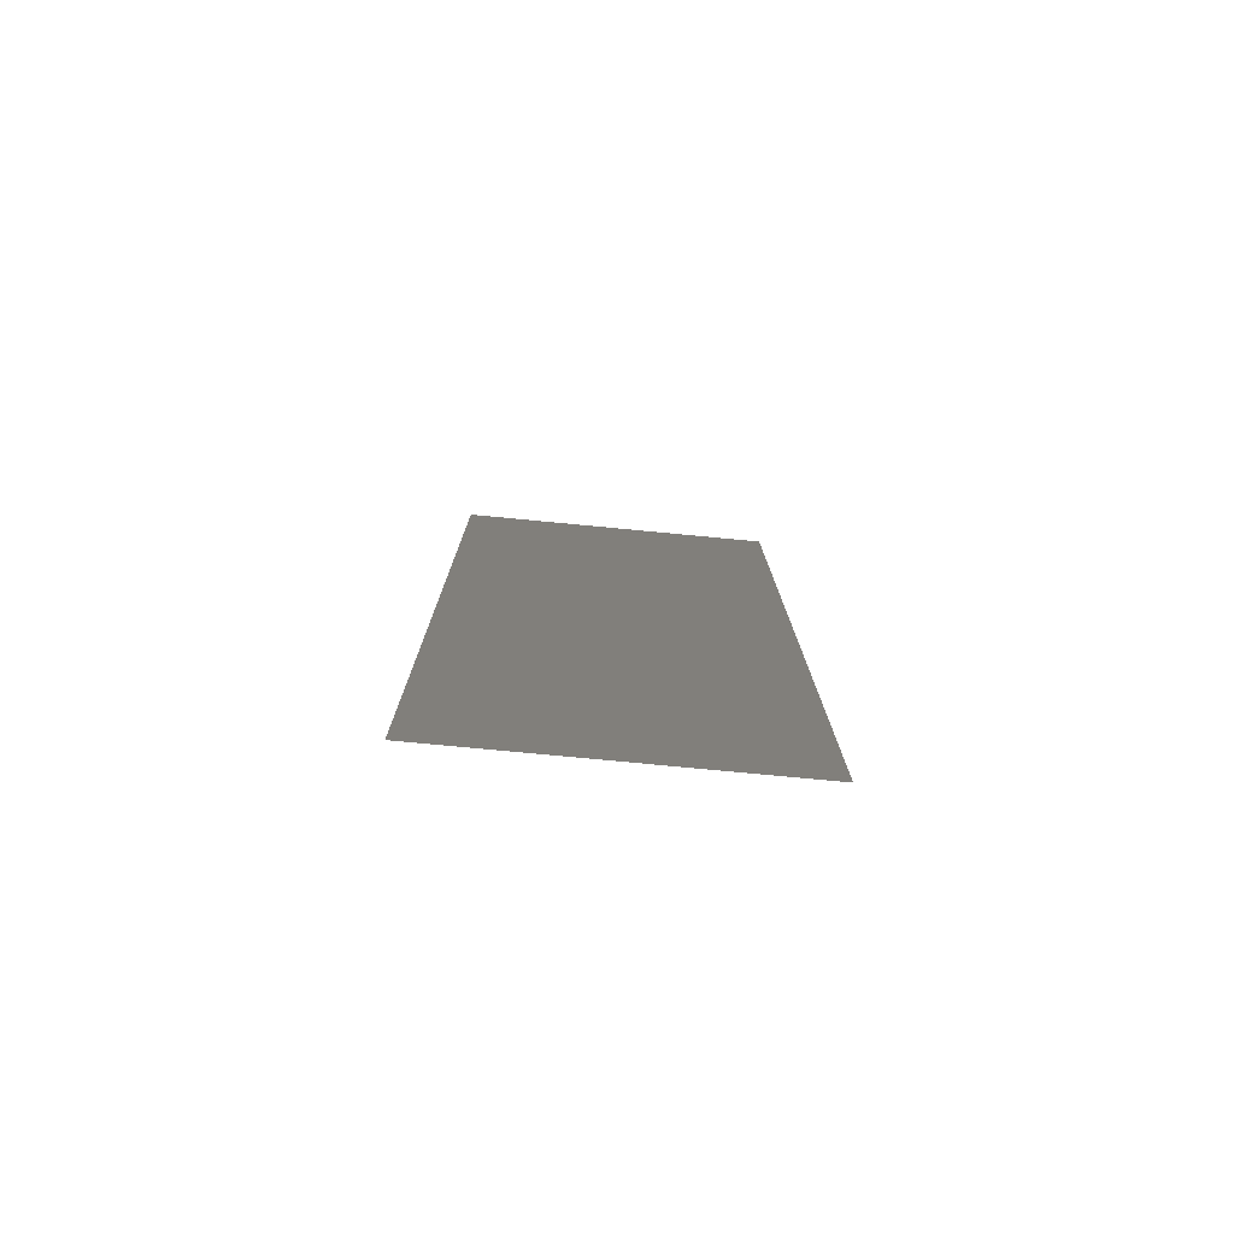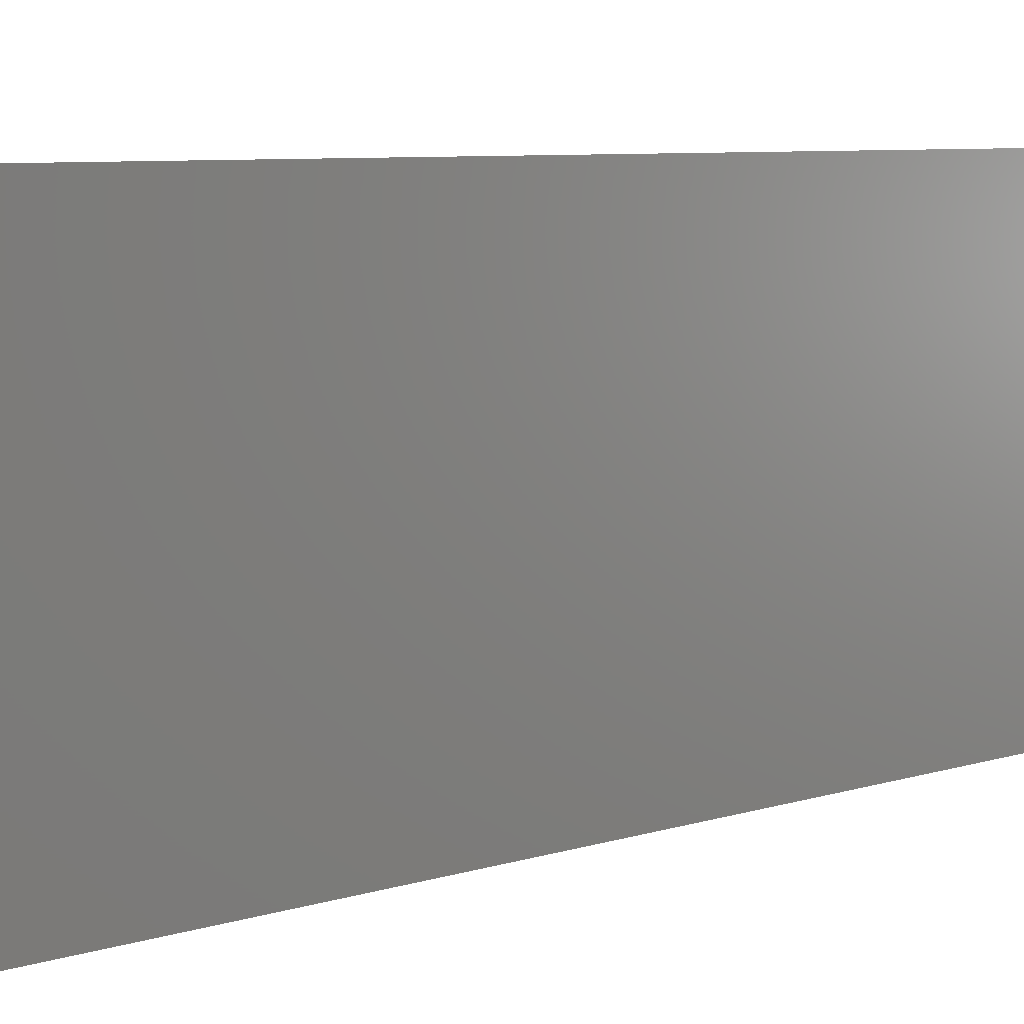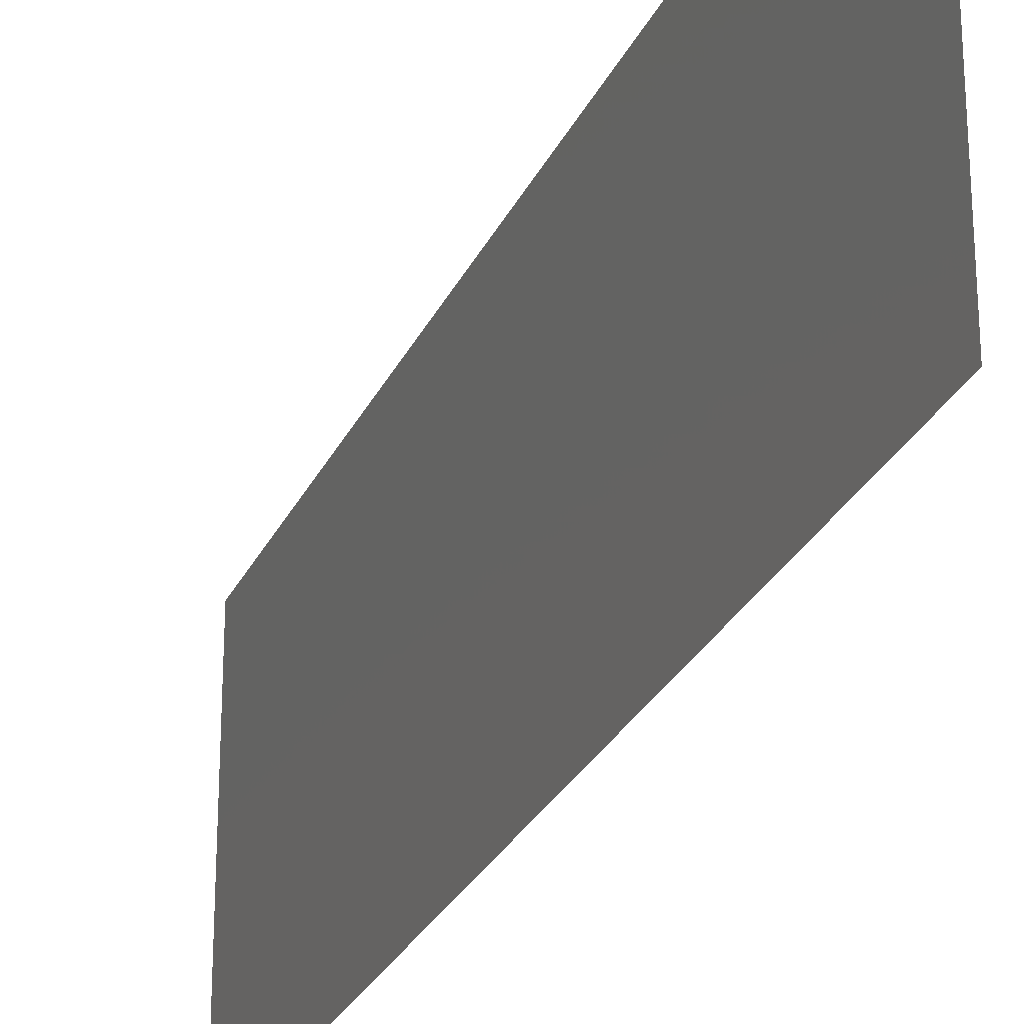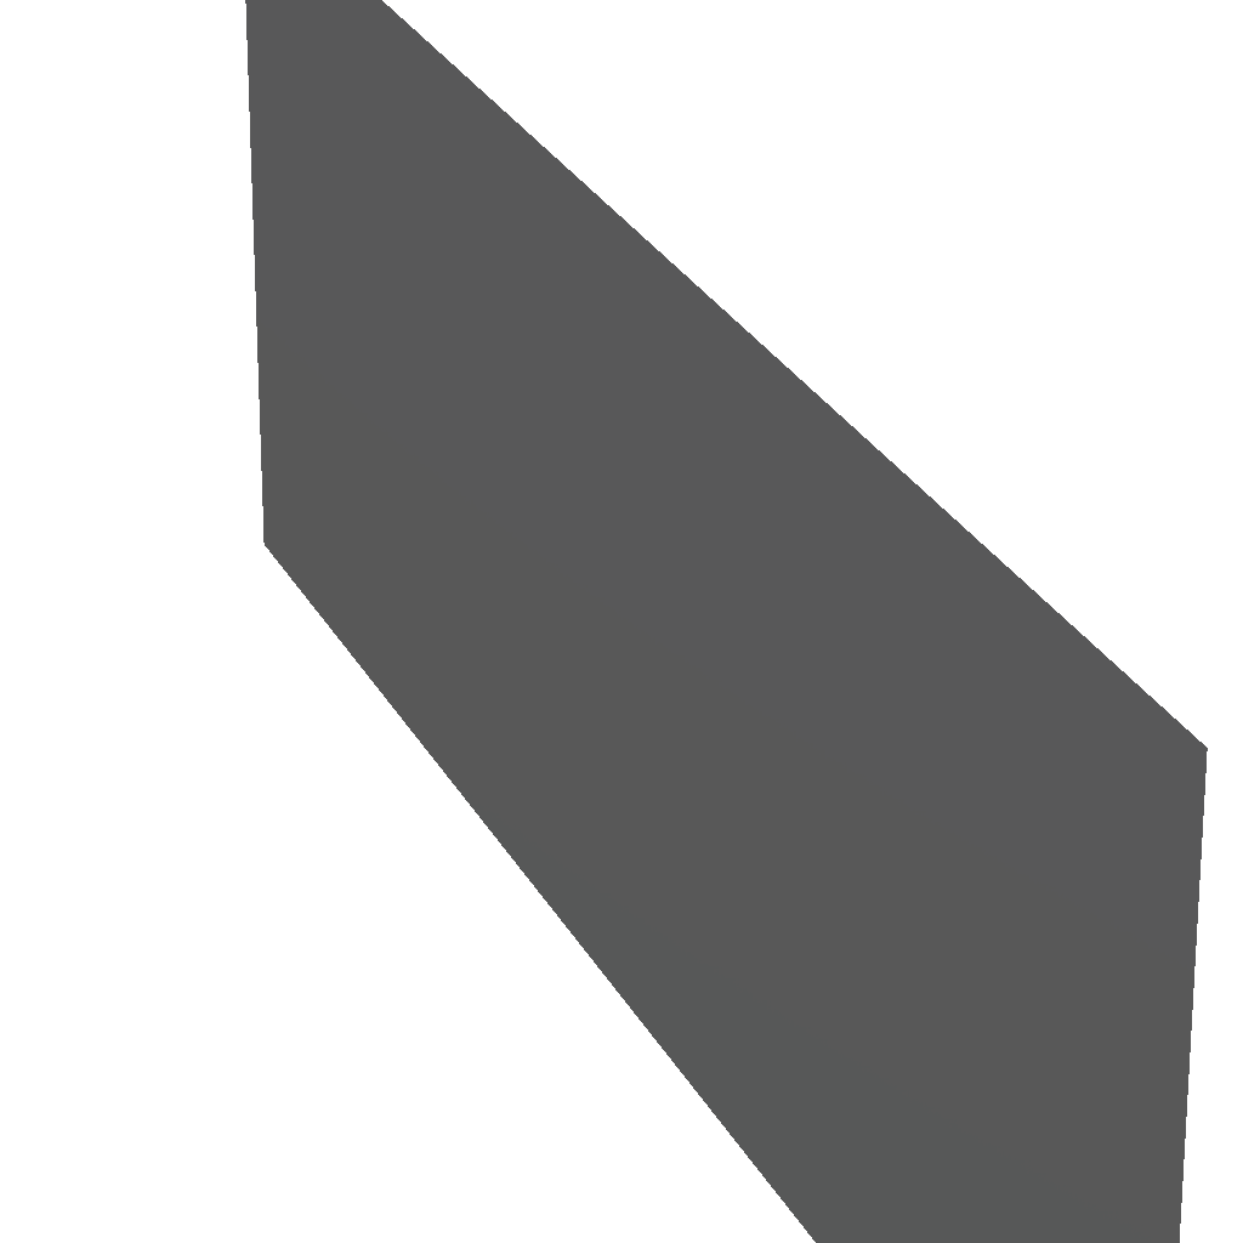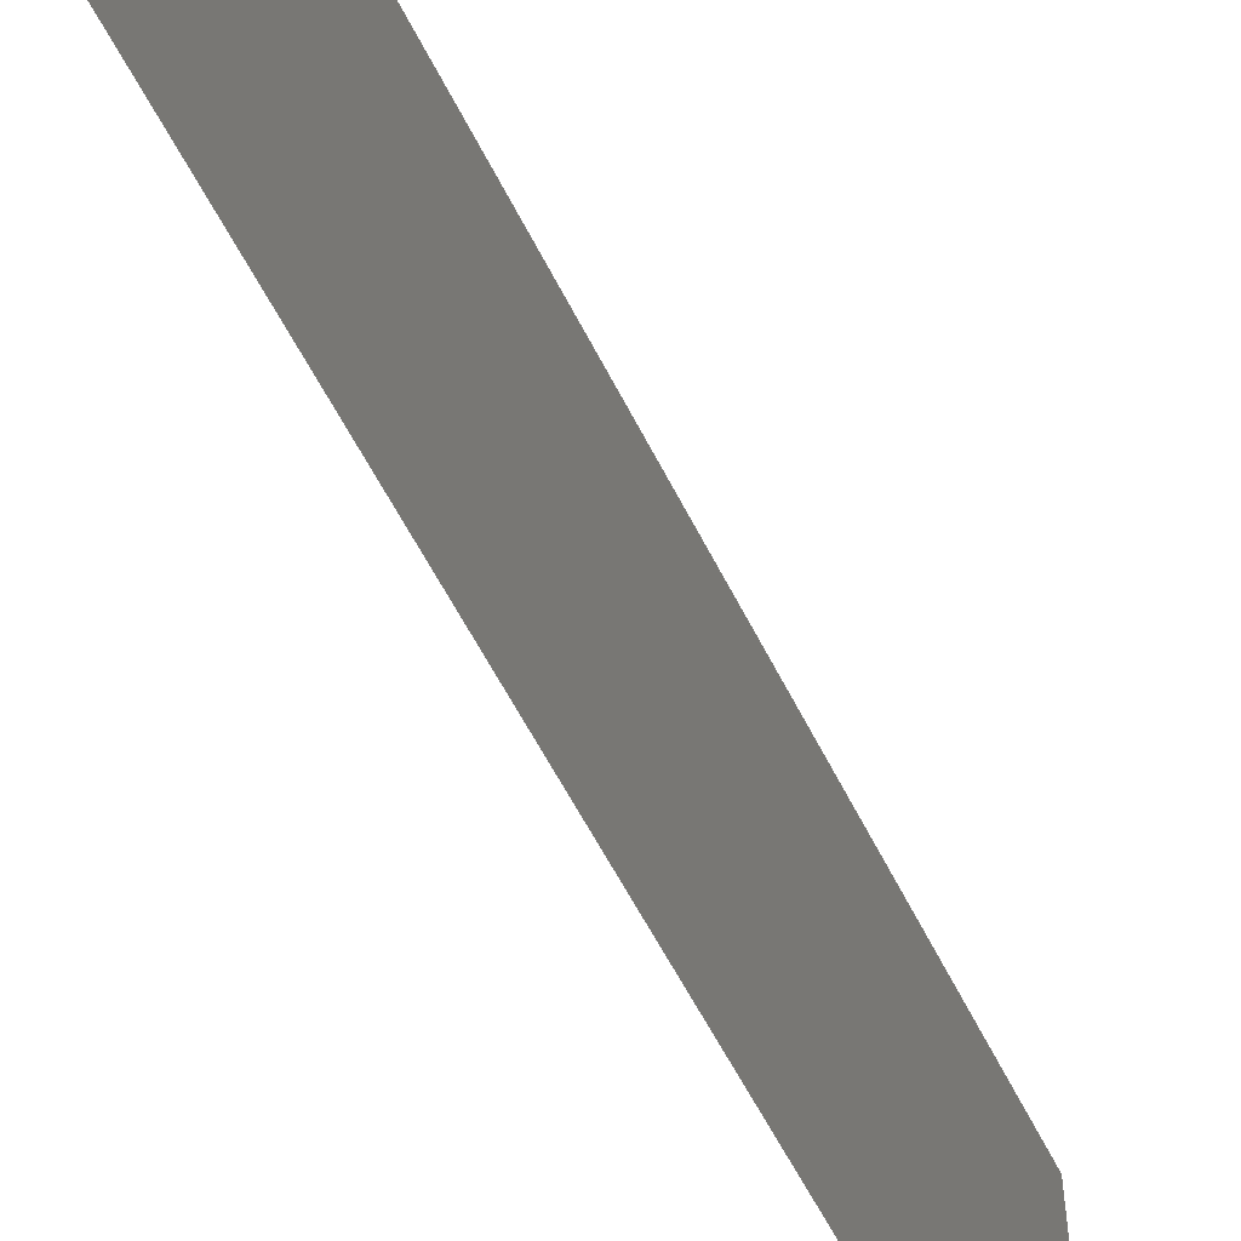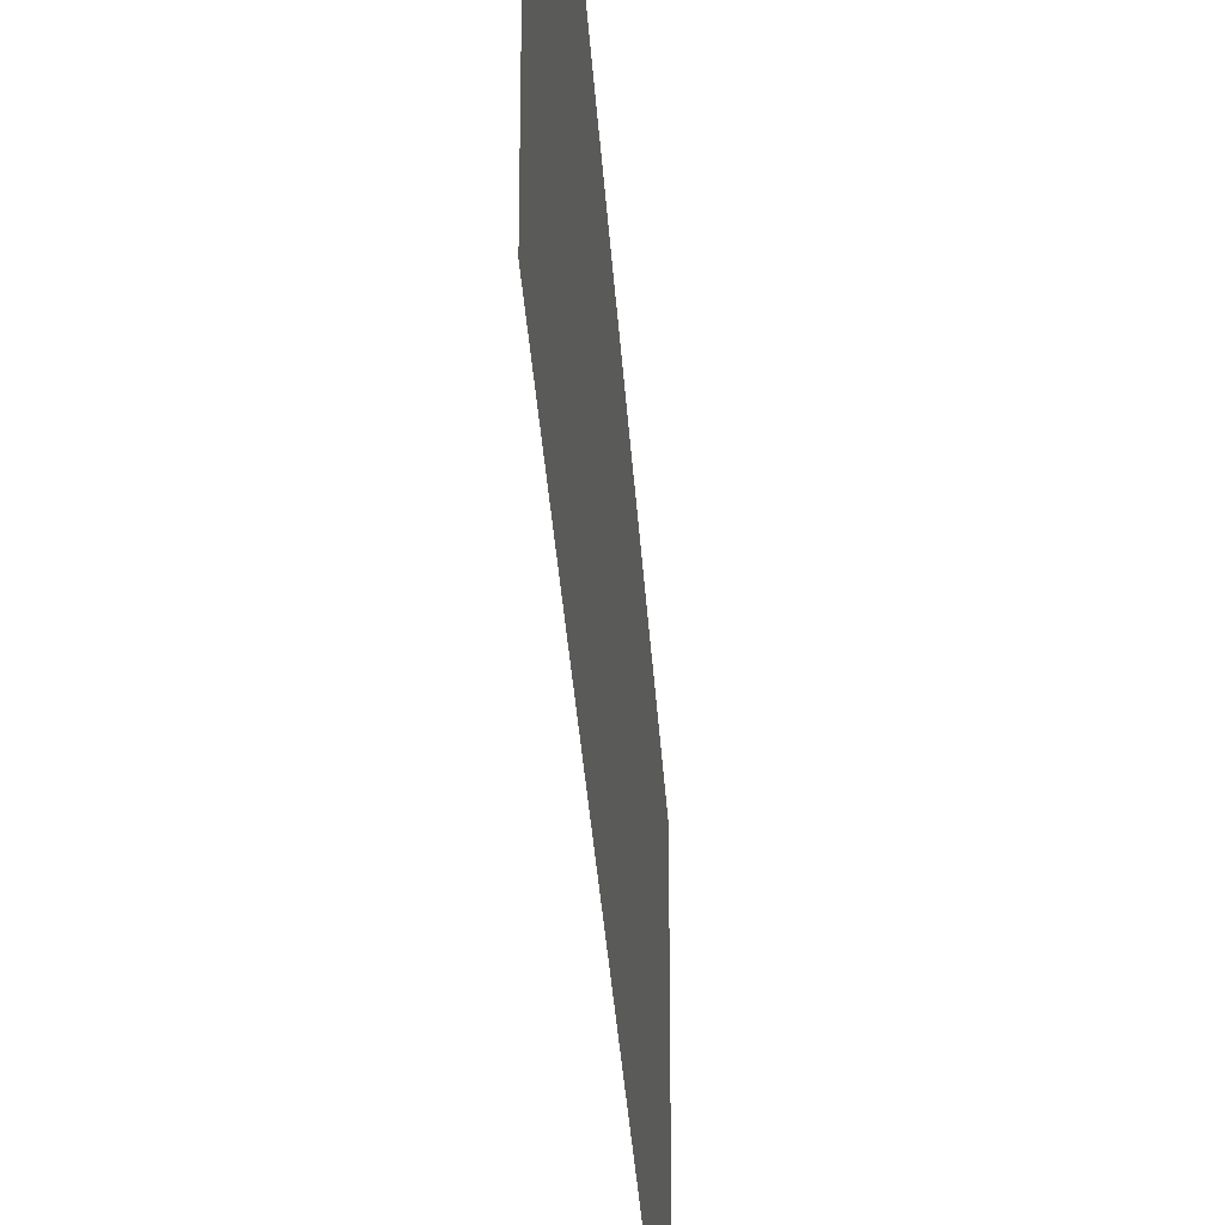
<metadata>
{"format":"stl","ext":"stl","renderer":"f3d","projection":"perspective","resolution":1024,"background":"white","views":[{"elev":-74.9,"azim":84.5,"up":"+Y"},{"elev":5.7,"azim":43.4,"up":"+Z"},{"elev":-27.1,"azim":-18.3,"up":"+Z"},{"elev":25.4,"azim":-18.9,"up":"+Z"},{"elev":-55.8,"azim":28.3,"up":"+Z"},{"elev":-31.6,"azim":-174.1,"up":"+Z"}]}
</metadata>
<code>
# stl→obj: 21 verts, 26 faces
v 0.006504 0.0338 0.02
v 0.0062 0.04066 0.009509
v 0.006005 0.04506 0.02
v 0.007003 0.02253 0
v 0.007306 0.01567 0.01043
v 0.007501 0.01127 0
v 0.006753 0.02816 0.009989
v 0.007003 0.02253 0.02
v 0.005507 0.05633 0.02
v 0.005819 0.04928 0.01258
v 0.005507 0.05633 0.01
v 0.008 0 0
v 0.007688 0.007053 0.007406
v 0.008 0 0.01
v 0.005764 0.05051 0.005369
v 0.007742 0.005824 0.01463
v 0.006504 0.0338 0
v 0.006005 0.04506 0
v 0.007501 0.01127 0.02
v 0.005507 0.05633 0
v 0.008 0 0.02
f 1 2 3
f 4 5 6
f 1 7 2
f 8 7 1
f 9 10 11
f 12 13 14
f 4 7 5
f 6 13 12
f 3 10 9
f 5 7 8
f 2 15 10
f 5 16 13
f 17 7 4
f 2 7 17
f 18 2 17
f 19 5 8
f 18 15 2
f 19 16 5
f 20 15 18
f 21 16 19
f 2 10 3
f 5 13 6
f 11 15 20
f 14 16 21
f 10 15 11
f 13 16 14

</code>
